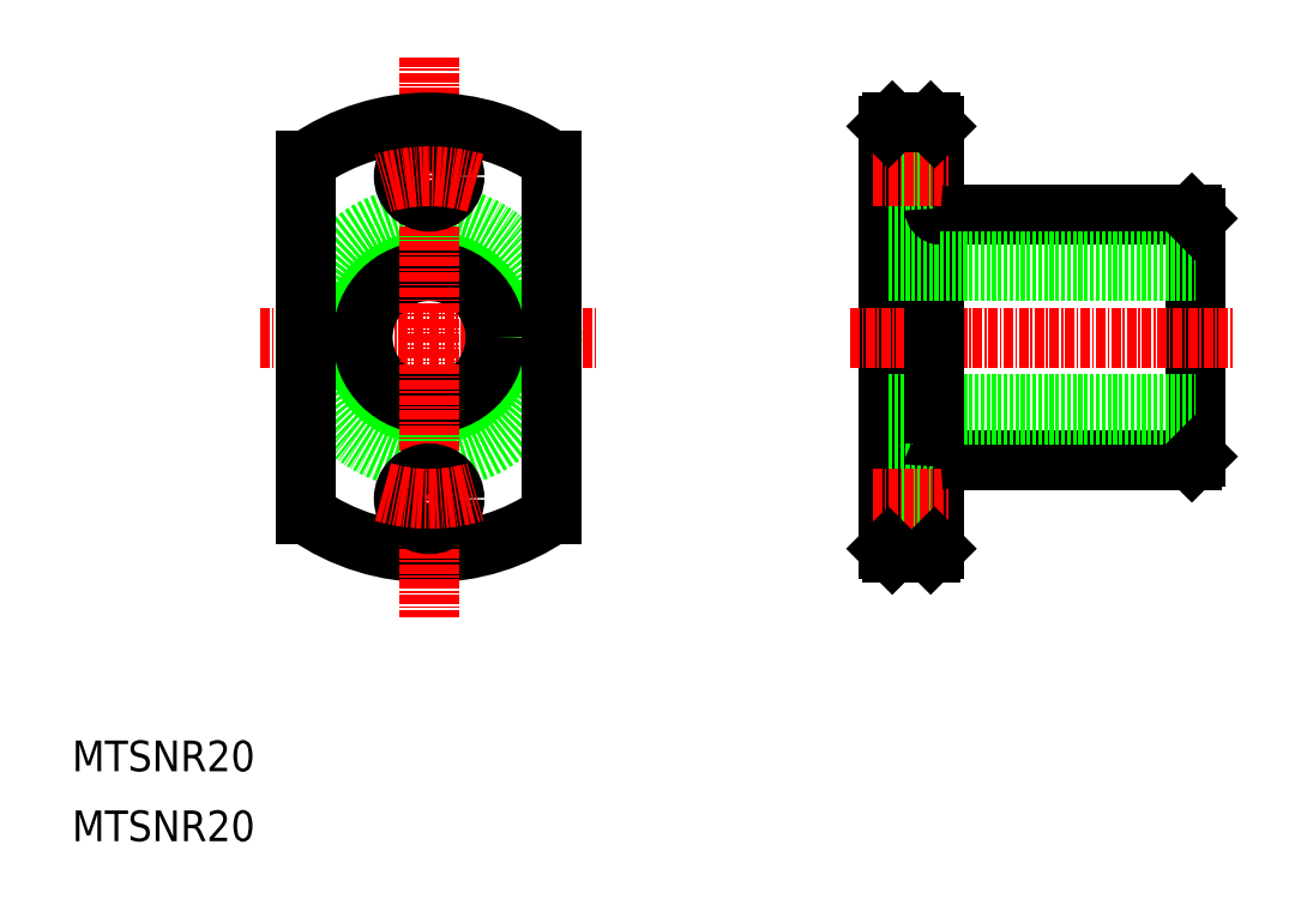
<metadata>
{"format":"dxf","ext":"dxf","renderer":"ezdxf+matplotlib","layout":"modelspace","background":"white","min_lineweight":24,"dpi":150}
</metadata>
<code>
0
SECTION
2
ENTITIES
0
ARC
8
0
10
99.98
20
141.9
30
0
40
28
50
235.2
51
304.8
0
LINE
8
CENTER
10
77.98
20
141.9
30
0
11
122
21
141.9
31
0
0
TEXT
8
0
10
53.49
20
85.46
30
0
40
4
1
MTSNR20
0
CIRCLE
8
0
10
99.98
20
141.9
30
0
40
10
0
CIRCLE
8
0
10
99.98
20
141.9
30
0
40
16
0
CIRCLE
8
0
10
99.98
20
141.9
30
0
40
8.65
0
LINE
8
CENTER
10
99.98
20
178.4
30
0
11
99.98
21
105.4
31
0
0
CIRCLE
8
0
10
99.98
20
120.9
30
0
40
3.3
0
CIRCLE
8
0
10
99.98
20
162.9
30
0
40
3.3
0
LINE
8
0
10
159.8
20
169.4
30
0
11
159.8
21
114.4
31
0
0
LINE
8
0
10
199.8
20
157.4
30
0
11
199.8
21
126.4
31
0
0
LINE
8
0
10
166.6
20
125.9
30
0
11
199.3
21
125.9
31
0
0
LINE
8
0
10
159.8
20
131.9
30
0
11
199.8
21
131.9
31
0
0
LINE
8
0
10
159.8
20
133.3
30
0
11
199.8
21
133.3
31
0
0
LINE
8
CENTER
10
154.8
20
141.9
30
0
11
204.8
21
141.9
31
0
0
LINE
8
0
10
165.8
20
169.4
30
0
11
165.8
21
114.4
31
0
0
LINE
8
0
10
160.3
20
113.9
30
0
11
165.3
21
113.9
31
0
0
LINE
8
0
10
159.8
20
117.6
30
0
11
165.8
21
117.6
31
0
0
LINE
8
0
10
159.8
20
124.2
30
0
11
165.8
21
124.2
31
0
0
LINE
8
CENTER
10
157.8
20
120.9
30
0
11
167.8
21
120.9
31
0
0
LINE
8
0
10
159.8
20
141.9
30
0
11
159.8
21
141.9
31
0
0
ARC
8
0
10
166.6
20
125.1
30
0
40
0.8
50
90
51
180
0
LINE
8
0
10
166.6
20
157.9
30
0
11
199.3
21
157.9
31
0
0
LINE
8
0
10
159.8
20
151.9
30
0
11
199.8
21
151.9
31
0
0
LINE
8
0
10
159.8
20
150.6
30
0
11
199.8
21
150.6
31
0
0
LINE
8
0
10
159.8
20
166.2
30
0
11
165.8
21
166.2
31
0
0
LINE
8
0
10
159.8
20
159.6
30
0
11
165.8
21
159.6
31
0
0
LINE
8
CENTER
10
157.8
20
162.9
30
0
11
167.8
21
162.9
31
0
0
LINE
8
0
10
159.8
20
155.9
30
0
11
159.8
21
155.9
31
0
0
ARC
8
0
10
166.6
20
158.7
30
0
40
0.8
50
180
51
270
0
LINE
8
0
10
160.3
20
169.9
30
0
11
165.3
21
169.9
31
0
0
LINE
8
0
10
83.98
20
164.9
30
0
11
83.98
21
119
31
0
0
LINE
8
0
10
116
20
164.9
30
0
11
116
21
119
31
0
0
ARC
8
0
10
99.98
20
141.9
30
0
40
28
50
55.15
51
124.8
0
ARC
8
CENTER
10
99.98
20
141.9
30
0
40
21
50
73.4
51
106.6
0
ARC
8
CENTER
10
99.98
20
141.9
30
0
40
21
50
253.4
51
286.6
0
TEXT
8
0
10
53.49
20
76.36
30
0
40
4
1
MTSNR20
0
LINE
8
0
10
160.3
20
169.9
30
0
11
159.8
21
169.4
31
0
0
LINE
8
0
10
165.3
20
169.9
30
0
11
165.8
21
169.4
31
0
0
LINE
8
0
10
159.8
20
114.4
30
0
11
160.3
21
113.9
31
0
0
LINE
8
0
10
165.3
20
113.9
30
0
11
165.8
21
114.4
31
0
0
LINE
8
0
10
199.3
20
125.9
30
0
11
199.8
21
126.4
31
0
0
LINE
8
0
10
199.3
20
157.9
30
0
11
199.8
21
157.4
31
0
0
ENDSEC
0
EOF

</code>
